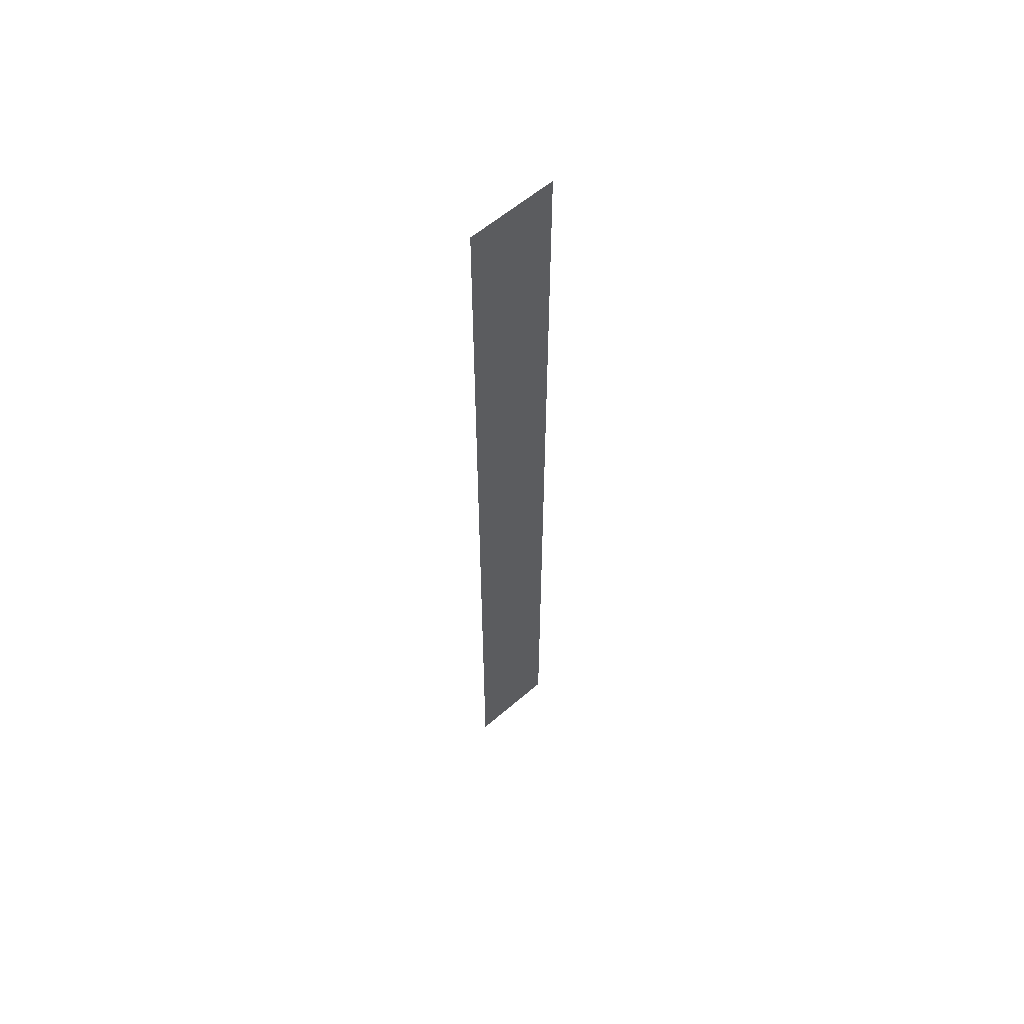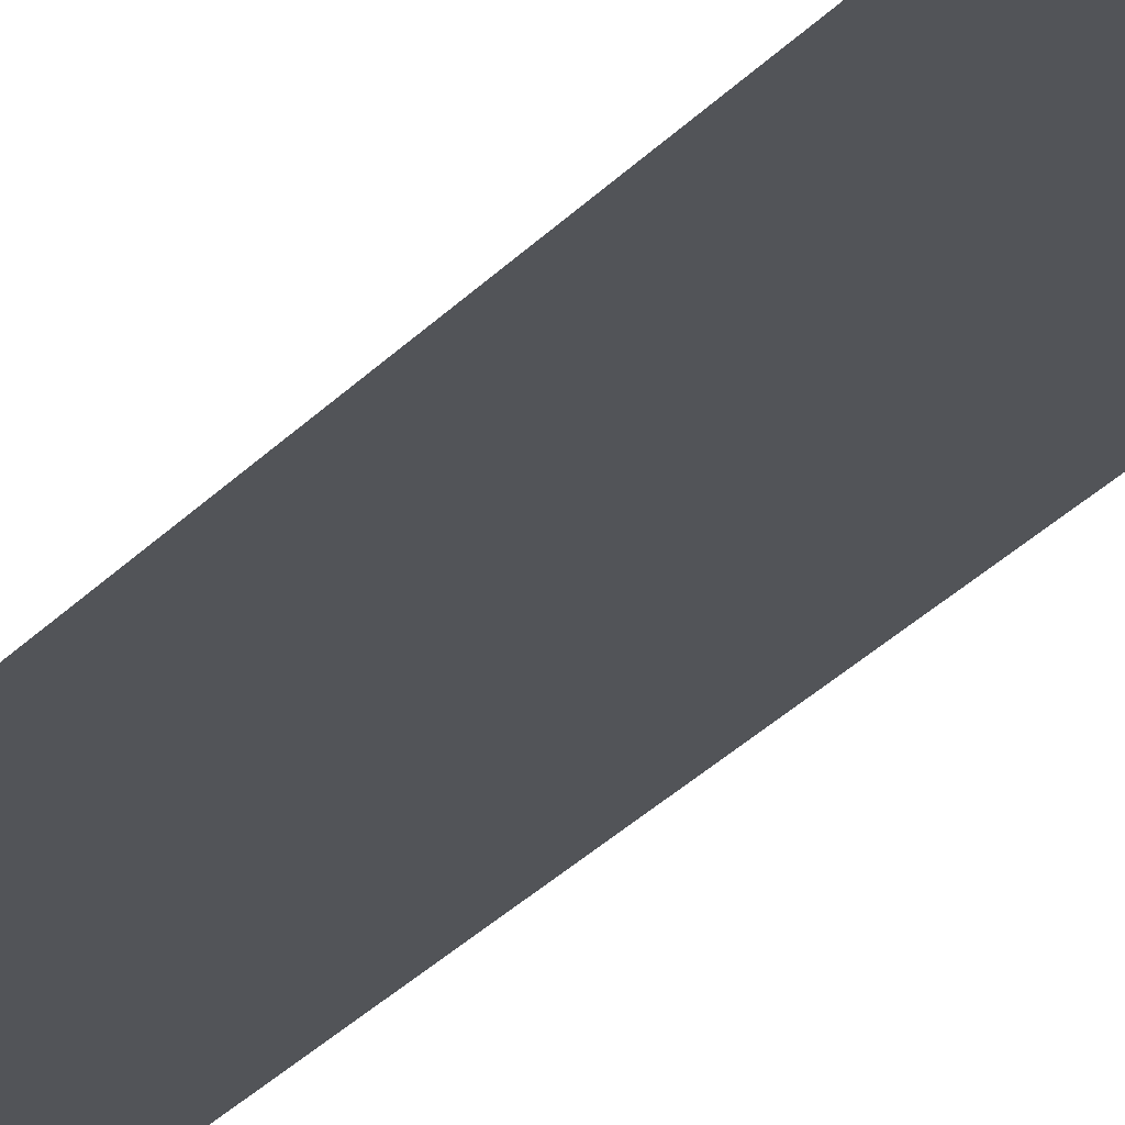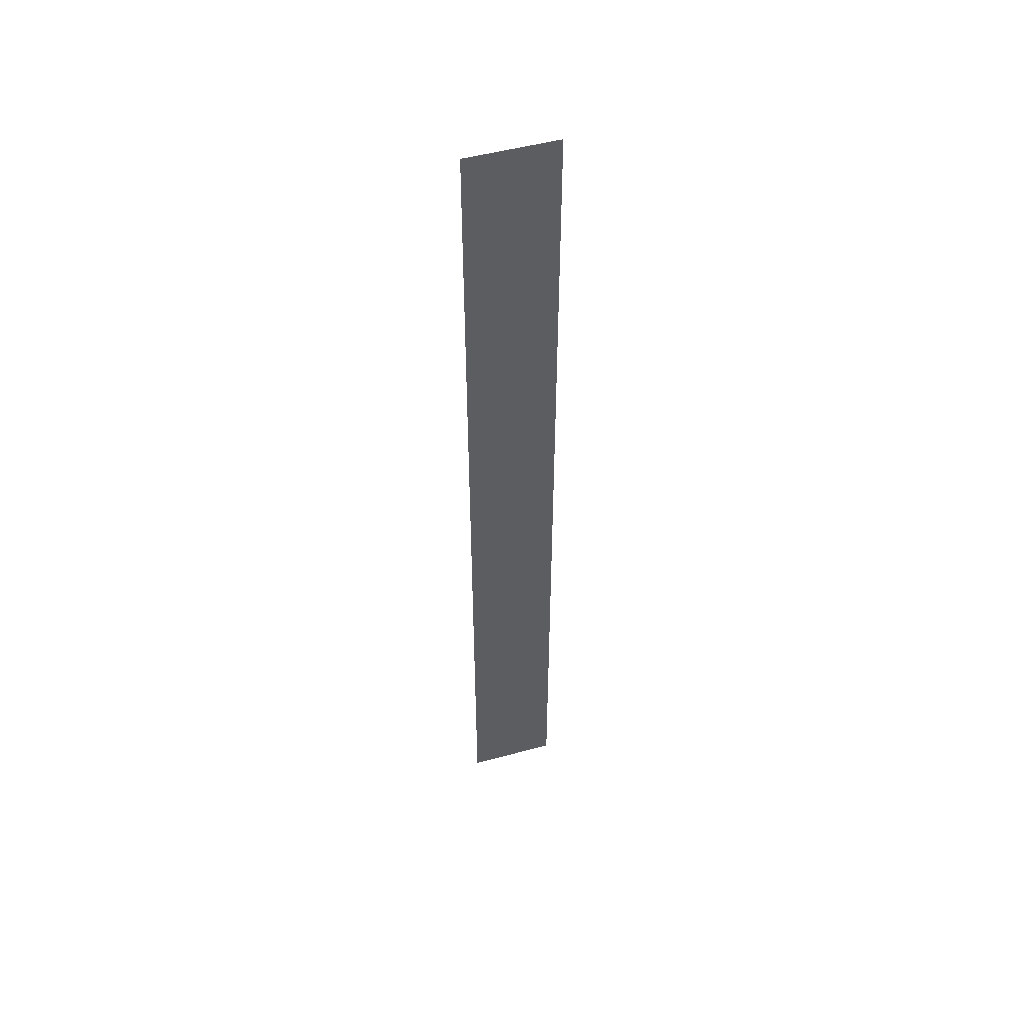
<metadata>
{"format":"obj","ext":"obj","renderer":"f3d","projection":"perspective","resolution":1024,"background":"white","views":[{"elev":59.1,"azim":138.3,"up":"+Z"},{"elev":-23.0,"azim":-27.6,"up":"+Y"},{"elev":50.8,"azim":163.5,"up":"+Z"}]}
</metadata>
<code>
v  -3 0.05 32
v  -1.125 0.05 32
v  -1.125 0.05 16
v  -3 0.05 16
v  -1.125 0.05 -0
v  -3 0.05 -0
v  -1.125 0.05 -16
v  -3 0.05 -16
v  -1.125 0.05 -32
v  -3 0.05 -32
v  0 0.05 32
v  0 0.05 16
v  0 0.05 -0
v  0 0.05 -16
v  0 0.05 -32
v  3 0.05 32
v  3 0.05 16
v  1.125 0.05 16
v  1.125 0.05 32
v  3 0.05 -0
v  1.125 0.05 -0
v  3 0.05 -16
v  1.125 0.05 -16
v  3 0.05 -32
v  1.125 0.05 -32
g Ground_Node_Pavement_LOD
f 1 2 3
f 3 4 1
f 4 3 5
f 5 6 4
f 6 5 7
f 7 8 6
f 8 7 9
f 9 10 8
f 11 12 3
f 3 2 11
f 12 13 5
f 5 3 12
f 13 14 7
f 7 5 13
f 14 15 9
f 9 7 14
f 16 17 18
f 18 19 16
f 17 20 21
f 21 18 17
f 20 22 23
f 23 21 20
f 22 24 25
f 25 23 22
f 19 18 12
f 12 11 19
f 18 21 13
f 13 12 18
f 21 23 14
f 14 13 21
f 23 25 15
f 15 14 23

</code>
